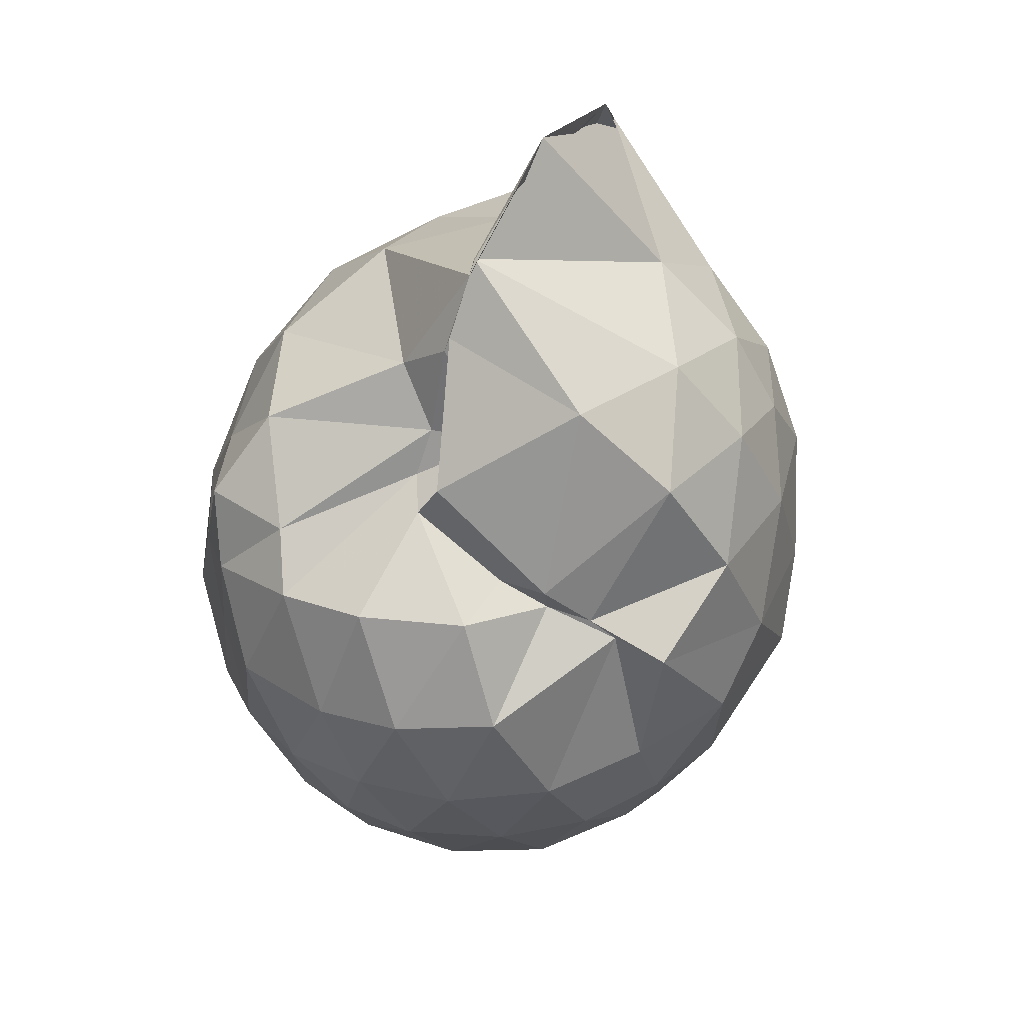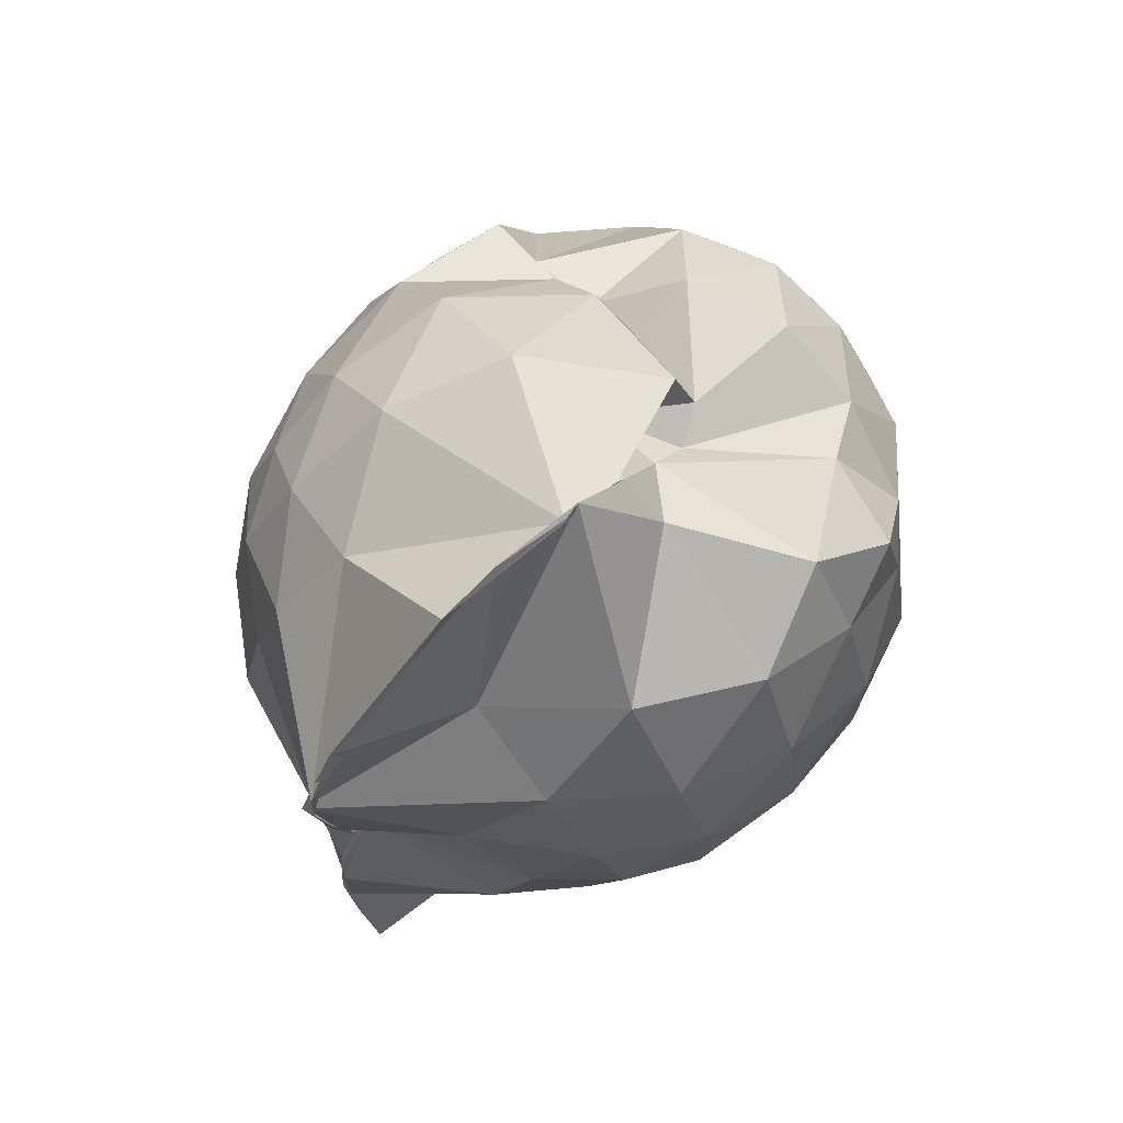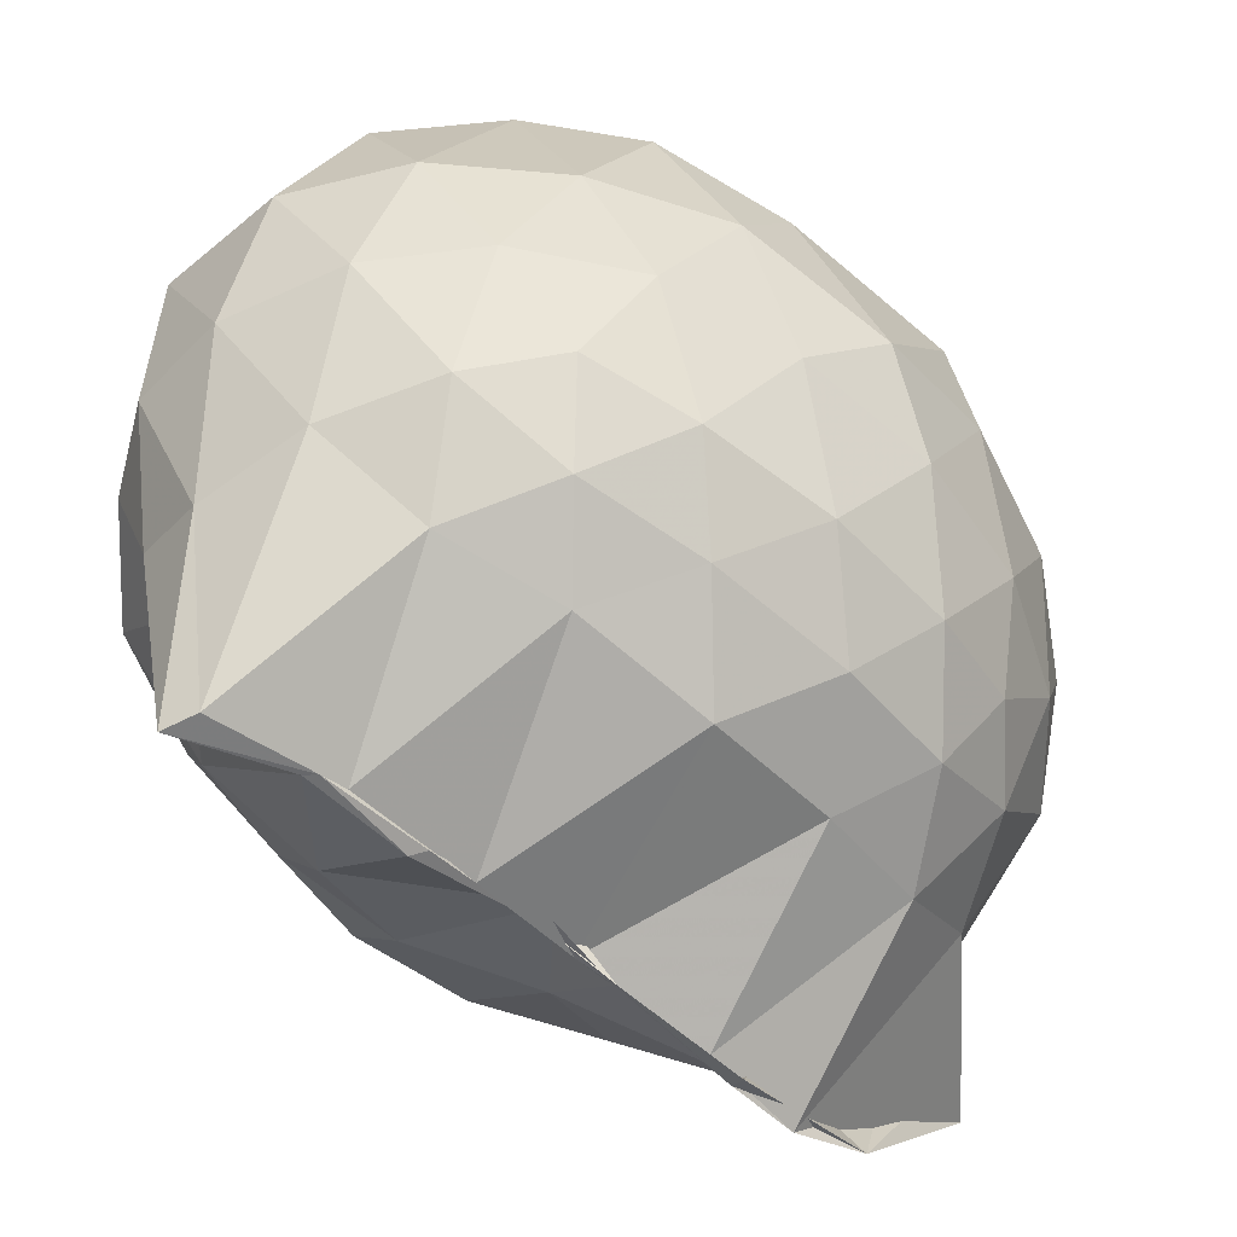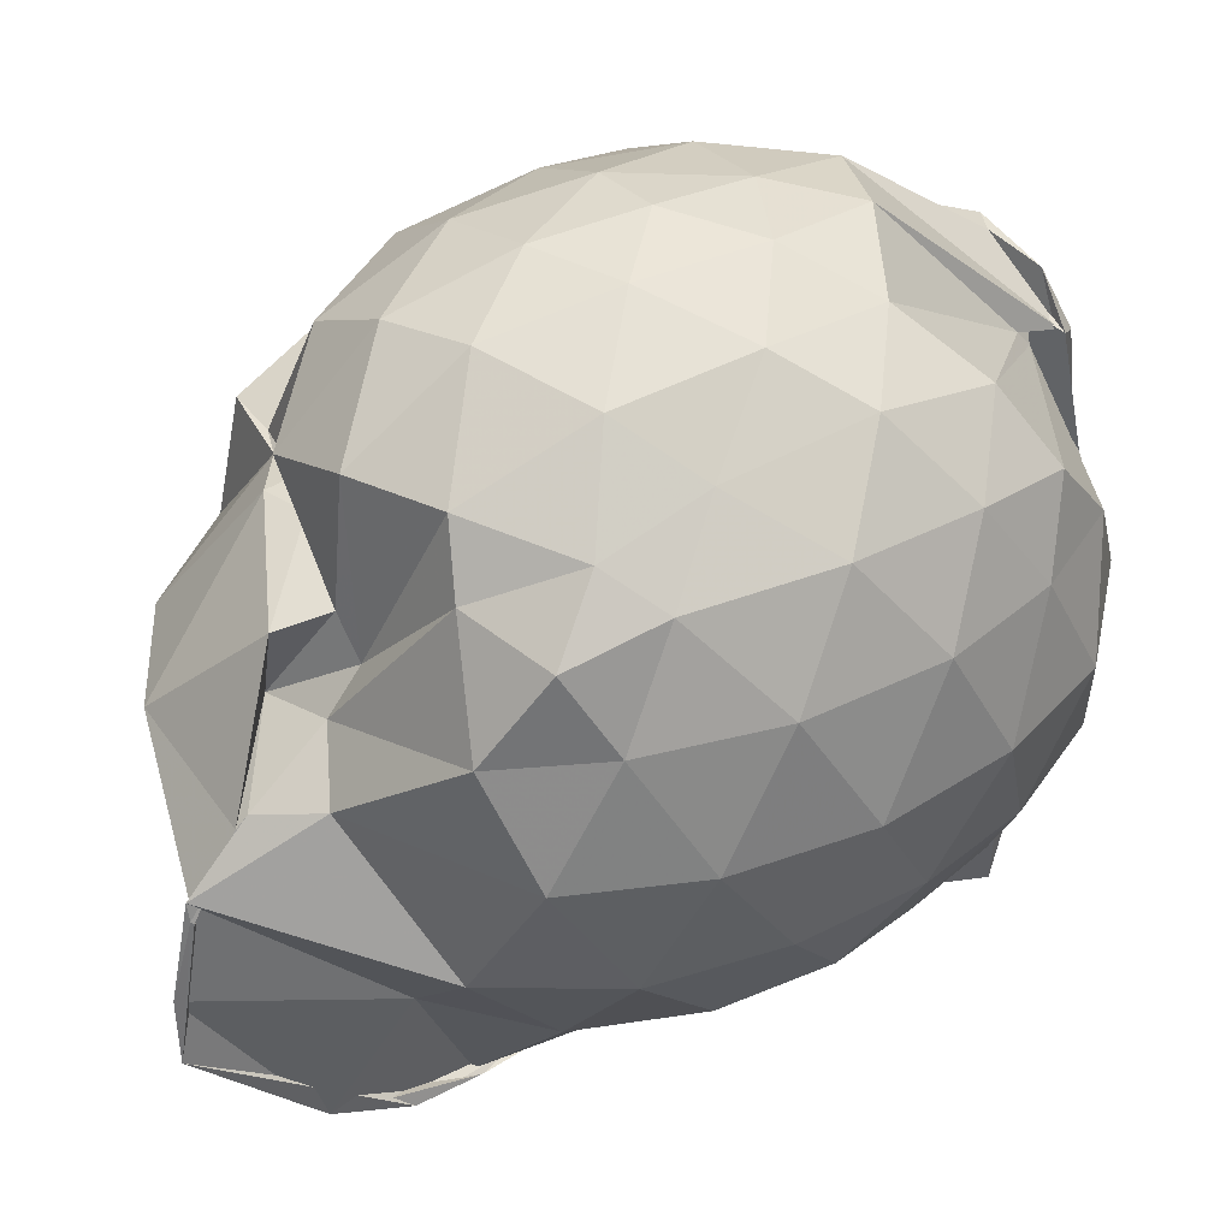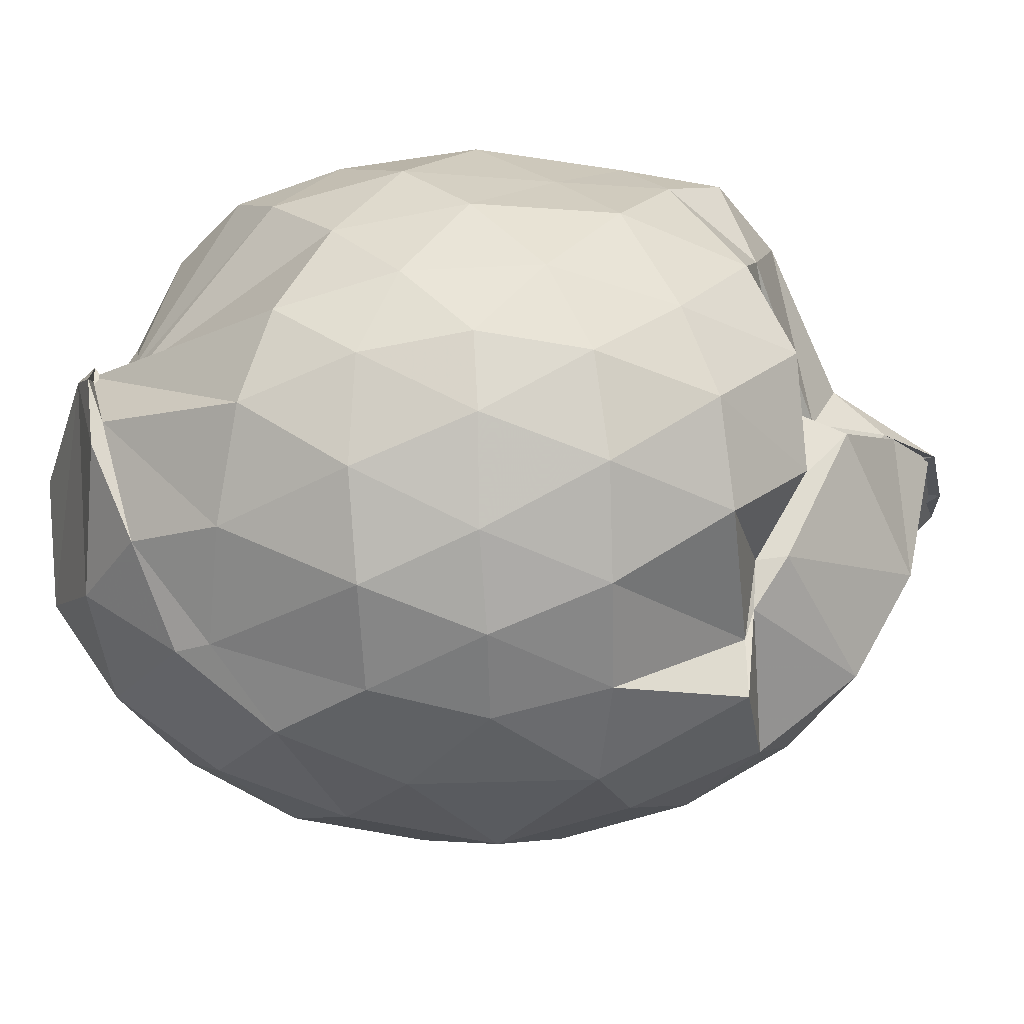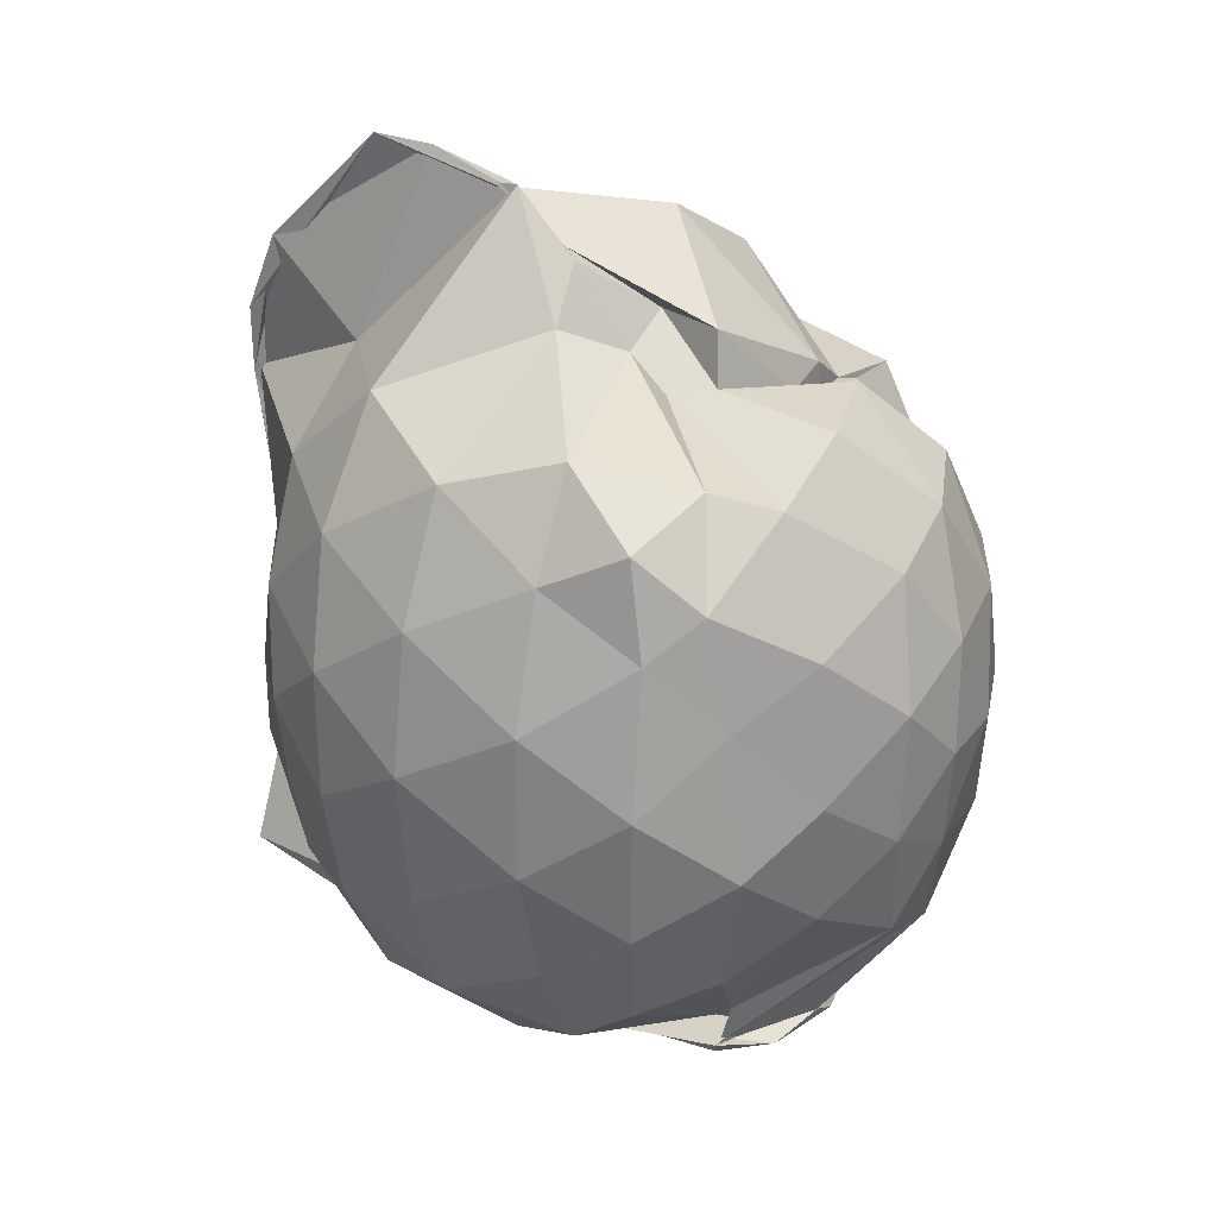
<metadata>
{"format":"obj","ext":"obj","renderer":"f3d","projection":"perspective","resolution":1024,"background":"white","views":[{"elev":67.9,"azim":28.4,"up":"+Y"},{"elev":72.3,"azim":-132.3,"up":"+Y"},{"elev":-57.6,"azim":47.6,"up":"+Z"},{"elev":38.8,"azim":-122.2,"up":"+Z"},{"elev":65.6,"azim":88.6,"up":"+Z"},{"elev":26.5,"azim":-54.0,"up":"+Y"}]}
</metadata>
<code>
v -0.8271 -0.1259 1.033
v -0.9784 -0.09727 -0.8107
v -0.1032 -0.108 0.5747
v -0.1634 0.1654 0.5899
v -0.3295 0.4786 0.4396
v -0.5189 0.5128 0.4575
v -0.6492 0.5577 0.4667
v -0.9094 0.6358 0.4288
v -0.9686 0.618 0.3317
v -1.221 0.546 0.609
v -1.449 0.4733 0.5773
v -1.472 0.2381 0.6252
v -1.529 -0.1109 0.6425
v -1.498 -0.4385 0.6172
v -1.432 -0.6862 0.5712
v -1 -0.9442 0.5189
v -0.8673 -1.019 0.5903
v -0.9297 -1.017 0.6463
v -0.7425 -0.9967 0.6878
v -0.5181 -0.9038 0.6438
v -0.2977 -0.7309 0.5658
v -0.1601 -0.3799 0.6195
v -0.03048 0.134 0.355
v -0.1893 0.4792 0.4397
v -0.4041 0.5041 0.4363
v -0.5281 0.5892 0.4559
v -0.8668 0.7581 0.3981
v -0.8007 0.7467 0.1998
v -0.9748 0.7013 0.2362
v -1.389 0.6144 0.3719
v -1.523 0.3756 0.3862
v -1.618 0.05821 0.4001
v -1.62 -0.2919 0.4013
v -1.531 -0.5954 0.3895
v -1.387 -0.8444 0.378
v -0.8464 -0.9162 0.6138
v -1.019 -1.022 0.5306
v -0.9891 -1.063 0.5108
v -0.4826 -1.036 0.422
v -0.2986 -0.813 0.5221
v -0.124 -0.5916 0.4578
v -0.03178 -0.3007 0.3487
v -0.03489 0.215 0.1283
v -0.1612 0.5274 0.1409
v -0.3502 0.7708 0.1281
v -0.6175 0.9276 0.1118
v -1.002 0.9234 0.08017
v -1.003 0.8962 0.1059
v -1.111 0.7739 0.1335
v -1.505 0.5347 0.1092
v -1.63 0.2309 0.1049
v -1.674 -0.1101 0.1048
v -1.631 -0.4528 0.1047
v -1.522 -0.7472 0.1088
v -1.281 -0.98 0.1267
v -1.029 -1.086 0.2131
v -0.8949 -1.18 0.1631
v -0.5878 -1.159 0.1129
v -0.3464 -1.002 0.1125
v -0.1568 -0.7532 0.1109
v -0.03003 -0.4497 0.1254
v 0.01478 -0.09631 0.02821
v -0.1307 0.3684 -0.1549
v -0.2769 0.626 -0.1588
v -0.4831 0.8136 -0.1704
v -1.025 1.037 -0.09281
v -1.021 1.043 -0.08757
v -1.011 1.044 -0.04419
v -1.361 0.6337 -0.1936
v -1.544 0.3532 -0.1932
v -1.627 0.04926 -0.164
v -1.623 -0.2707 -0.1638
v -1.528 -0.5813 -0.1992
v -1.394 -0.8509 -0.1833
v -1.171 -1.039 -0.1583
v -0.9758 -1.141 -0.1559
v -0.7385 -1.142 -0.1764
v -0.4752 -1.035 -0.1753
v -0.2701 -0.8526 -0.1568
v -0.1199 -0.5923 -0.1533
v -0.05871 -0.2778 -0.1616
v -0.05553 0.06044 -0.1652
v -0.2606 0.4493 -0.3583
v -0.4192 0.605 -0.4196
v -0.6698 0.7359 -0.4572
v -1.022 1.095 -0.448
v -1.012 1.094 -0.285
v -1.112 0.6171 -0.4486
v -1.351 0.4116 -0.4489
v -1.487 0.1406 -0.4187
v -1.55 -0.1125 -0.3658
v -1.465 -0.3728 -0.4129
v -1.377 -0.6299 -0.443
v -1.152 -0.8618 -0.4081
v -1.094 -0.9971 -0.4092
v -0.9098 -1.013 -0.4854
v -0.6532 -0.9574 -0.4548
v -0.415 -0.8257 -0.4177
v -0.2546 -0.6676 -0.3607
v -0.188 -0.4219 -0.4207
v -0.1629 -0.1076 -0.4319
v -0.1906 0.2053 -0.4156
v -0.2288 -0.1107 0.7581
v -0.3251 0.163 0.8005
v -0.4974 0.4389 0.7849
v -0.6596 0.6235 0.638
v -0.9083 0.6074 0.7384
v -1.131 0.5059 0.7516
v -1.364 0.3392 0.7139
v -1.351 0.07332 0.7771
v -1.365 -0.2821 0.8166
v -1.322 -0.5885 0.7427
v -1 -0.9082 0.5628
v -0.9957 -1.027 0.5269
v -0.8 -0.9738 0.6833
v -0.4885 -0.6986 0.7823
v -0.325 -0.389 0.8226
v -0.4127 -0.1231 0.9054
v -0.548 0.1609 0.9494
v -0.7199 0.411 0.9036
v -0.9291 0.3335 0.9358
v -1.192 0.2113 0.8965
v -1.209 -0.1283 0.9252
v -1.165 -0.4413 0.8928
v -0.9334 -0.5666 0.9525
v -0.7211 -0.6447 0.923
v -0.5493 -0.4017 0.9469
v -0.6421 -0.1199 1.013
v -0.7855 0.1333 1.01
v -1 0.03696 1.008
v -1 -0.286 0.9937
v -0.7979 -0.3819 0.9982
v -0.3644 0.3597 -0.552
v -0.5912 0.5021 -0.6273
v -1.019 0.5816 -0.8739
v -1.011 0.7788 -0.7917
v -0.9777 0.414 -0.8892
v -1.234 0.1429 -0.6211
v -1.389 -0.12 -0.5393
v -1.319 -0.3715 -0.6058
v -1.006 -0.6403 -0.8741
v -1.105 -0.8842 -0.8731
v -1.023 -0.855 -0.8724
v -0.5886 -0.7162 -0.6257
v -0.365 -0.5743 -0.554
v -0.3191 -0.2826 -0.5909
v -0.3178 0.06519 -0.5927
v -0.5365 0.222 -0.6808
v -0.9912 0.3365 -0.8671
v -1.011 0.4096 -0.879
v -0.9978 0.107 -0.8447
v -0.9906 -0.0547 -0.749
v -1.016 -0.3848 -0.8723
v -0.9823 -0.6167 -0.8755
v -0.9817 -0.5536 -0.8614
v -0.5229 -0.4345 -0.6747
v -0.5017 -0.1088 -0.7353
v -1.027 0.02691 -0.804
v -1.007 0.1008 -0.8326
v -1.019 -0.07191 -0.791
v -0.988 -0.3586 -0.859
v -0.992 -0.2444 -0.8498
f 3 23 4
f 4 23 24
f 4 24 5
f 5 24 25
f 5 25 6
f 6 25 26
f 6 26 7
f 7 26 27
f 7 27 8
f 8 27 28
f 8 28 9
f 9 28 29
f 9 29 10
f 10 29 30
f 10 30 11
f 11 30 31
f 11 31 12
f 12 31 32
f 12 32 13
f 13 32 33
f 13 33 14
f 14 33 34
f 14 34 15
f 15 34 35
f 15 35 16
f 16 35 36
f 16 36 17
f 17 36 37
f 17 37 18
f 18 37 38
f 18 38 19
f 19 38 39
f 19 39 20
f 20 39 40
f 20 40 21
f 21 40 41
f 21 41 22
f 22 41 42
f 22 42 3
f 3 42 23
f 23 43 24
f 24 43 44
f 24 44 25
f 25 44 45
f 25 45 26
f 26 45 46
f 26 46 27
f 27 46 47
f 27 47 28
f 28 47 48
f 28 48 29
f 29 48 49
f 29 49 30
f 30 49 50
f 30 50 31
f 31 50 51
f 31 51 32
f 32 51 52
f 32 52 33
f 33 52 53
f 33 53 34
f 34 53 54
f 34 54 35
f 35 54 55
f 35 55 36
f 36 55 56
f 36 56 37
f 37 56 57
f 37 57 38
f 38 57 58
f 38 58 39
f 39 58 59
f 39 59 40
f 40 59 60
f 40 60 41
f 41 60 61
f 41 61 42
f 42 61 62
f 42 62 23
f 23 62 43
f 43 63 44
f 44 63 64
f 44 64 45
f 45 64 65
f 45 65 46
f 46 65 66
f 46 66 47
f 47 66 67
f 47 67 48
f 48 67 68
f 48 68 49
f 49 68 69
f 49 69 50
f 50 69 70
f 50 70 51
f 51 70 71
f 51 71 52
f 52 71 72
f 52 72 53
f 53 72 73
f 53 73 54
f 54 73 74
f 54 74 55
f 55 74 75
f 55 75 56
f 56 75 76
f 56 76 57
f 57 76 77
f 57 77 58
f 58 77 78
f 58 78 59
f 59 78 79
f 59 79 60
f 60 79 80
f 60 80 61
f 61 80 81
f 61 81 62
f 62 81 82
f 62 82 43
f 43 82 63
f 63 83 64
f 64 83 84
f 64 84 65
f 65 84 85
f 65 85 66
f 66 85 86
f 66 86 67
f 67 86 87
f 67 87 68
f 68 87 88
f 68 88 69
f 69 88 89
f 69 89 70
f 70 89 90
f 70 90 71
f 71 90 91
f 71 91 72
f 72 91 92
f 72 92 73
f 73 92 93
f 73 93 74
f 74 93 94
f 74 94 75
f 75 94 95
f 75 95 76
f 76 95 96
f 76 96 77
f 77 96 97
f 77 97 78
f 78 97 98
f 78 98 79
f 79 98 99
f 79 99 80
f 80 99 100
f 80 100 81
f 81 100 101
f 81 101 82
f 82 101 102
f 82 102 63
f 63 102 83
f 103 104 118
f 104 119 118
f 104 105 119
f 105 120 119
f 105 106 120
f 106 107 120
f 107 121 120
f 107 108 121
f 108 122 121
f 108 109 122
f 109 110 122
f 110 123 122
f 110 111 123
f 111 124 123
f 111 112 124
f 112 113 124
f 113 125 124
f 113 114 125
f 114 126 125
f 114 115 126
f 115 116 126
f 116 127 126
f 116 117 127
f 117 118 127
f 117 103 118
f 118 119 128
f 119 129 128
f 119 120 129
f 120 121 129
f 121 130 129
f 121 122 130
f 122 123 130
f 123 131 130
f 123 124 131
f 124 125 131
f 125 132 131
f 125 126 132
f 126 127 132
f 127 128 132
f 127 118 128
f 133 148 134
f 134 148 149
f 134 149 135
f 135 149 150
f 135 150 136
f 136 150 137
f 137 150 151
f 137 151 138
f 138 151 152
f 138 152 139
f 139 152 140
f 140 152 153
f 140 153 141
f 141 153 154
f 141 154 142
f 142 154 143
f 143 154 155
f 143 155 144
f 144 155 156
f 144 156 145
f 145 156 146
f 146 156 157
f 146 157 147
f 147 157 148
f 147 148 133
f 148 158 149
f 149 158 159
f 149 159 150
f 150 159 151
f 151 159 160
f 151 160 152
f 152 160 153
f 153 160 161
f 153 161 154
f 154 161 155
f 155 161 162
f 155 162 156
f 156 162 157
f 157 162 158
f 157 158 148
f 3 4 103
f 103 4 104
f 4 5 104
f 104 5 105
f 5 6 105
f 105 6 106
f 6 7 106
f 7 8 106
f 106 8 107
f 8 9 107
f 107 9 108
f 9 10 108
f 108 10 109
f 10 11 109
f 11 12 109
f 109 12 110
f 12 13 110
f 110 13 111
f 13 14 111
f 111 14 112
f 14 15 112
f 15 16 112
f 112 16 113
f 16 17 113
f 113 17 114
f 17 18 114
f 114 18 115
f 18 19 115
f 19 20 115
f 115 20 116
f 20 21 116
f 116 21 117
f 21 22 117
f 117 22 103
f 22 3 103
f 83 133 84
f 84 133 134
f 84 134 85
f 85 134 135
f 85 135 86
f 86 135 136
f 86 136 87
f 87 136 88
f 88 136 137
f 88 137 89
f 89 137 138
f 89 138 90
f 90 138 139
f 90 139 91
f 91 139 92
f 92 139 140
f 92 140 93
f 93 140 141
f 93 141 94
f 94 141 142
f 94 142 95
f 95 142 96
f 96 142 143
f 96 143 97
f 97 143 144
f 97 144 98
f 98 144 145
f 98 145 99
f 99 145 100
f 100 145 146
f 100 146 101
f 101 146 147
f 101 147 102
f 102 147 133
f 102 133 83
f 128 129 1
f 129 130 1
f 130 131 1
f 131 132 1
f 132 128 1
f 159 158 2
f 160 159 2
f 161 160 2
f 162 161 2
f 158 162 2

</code>
